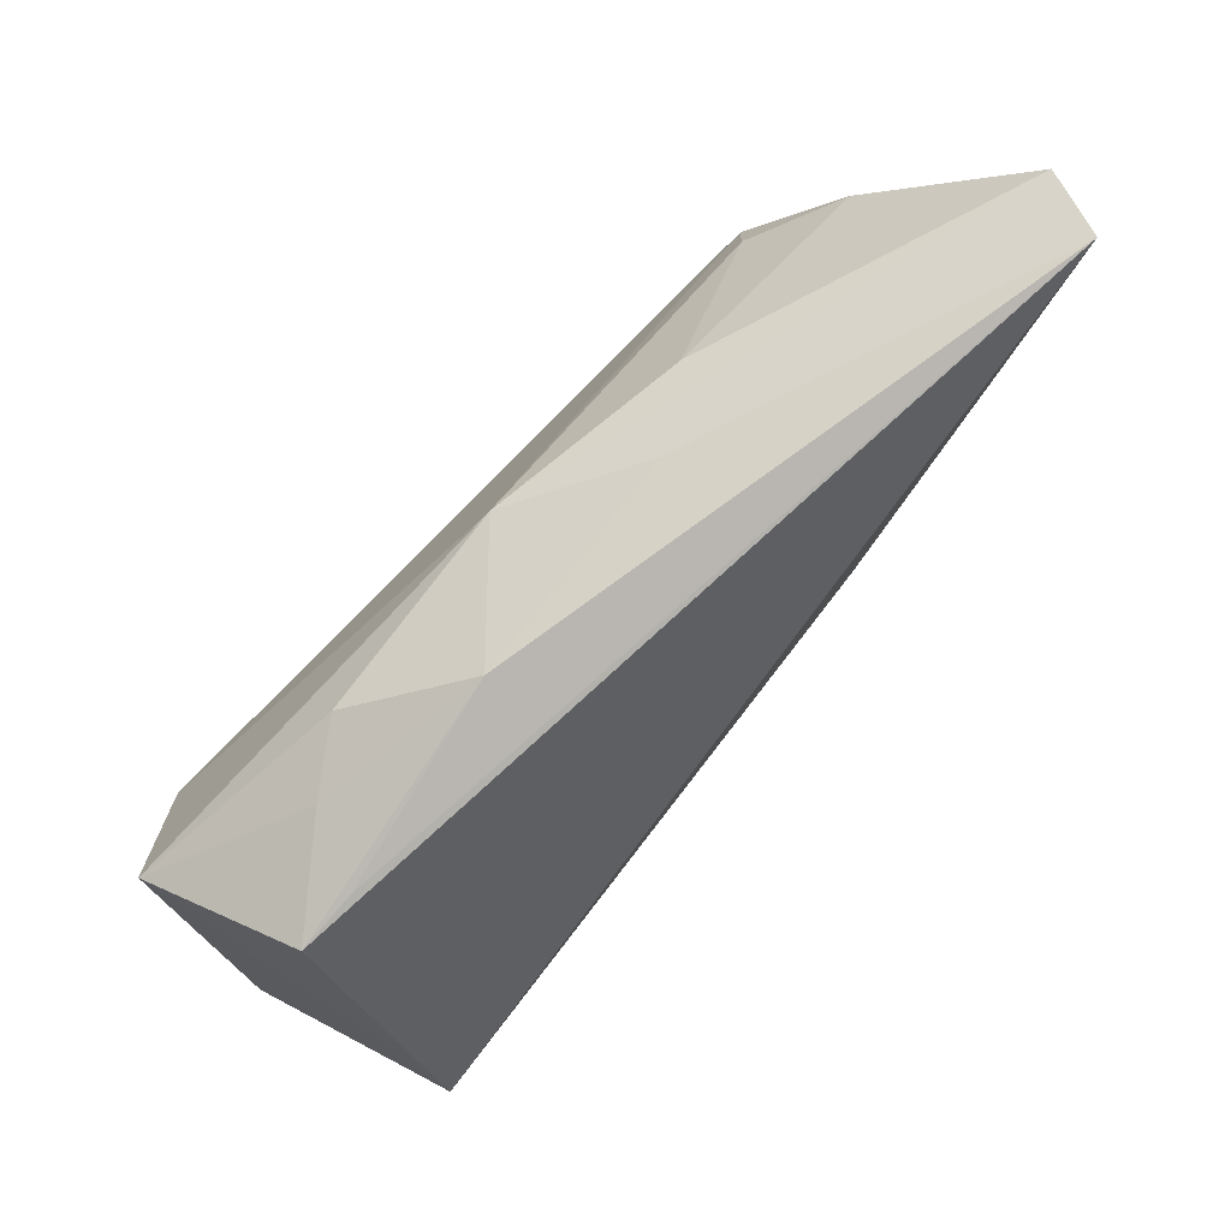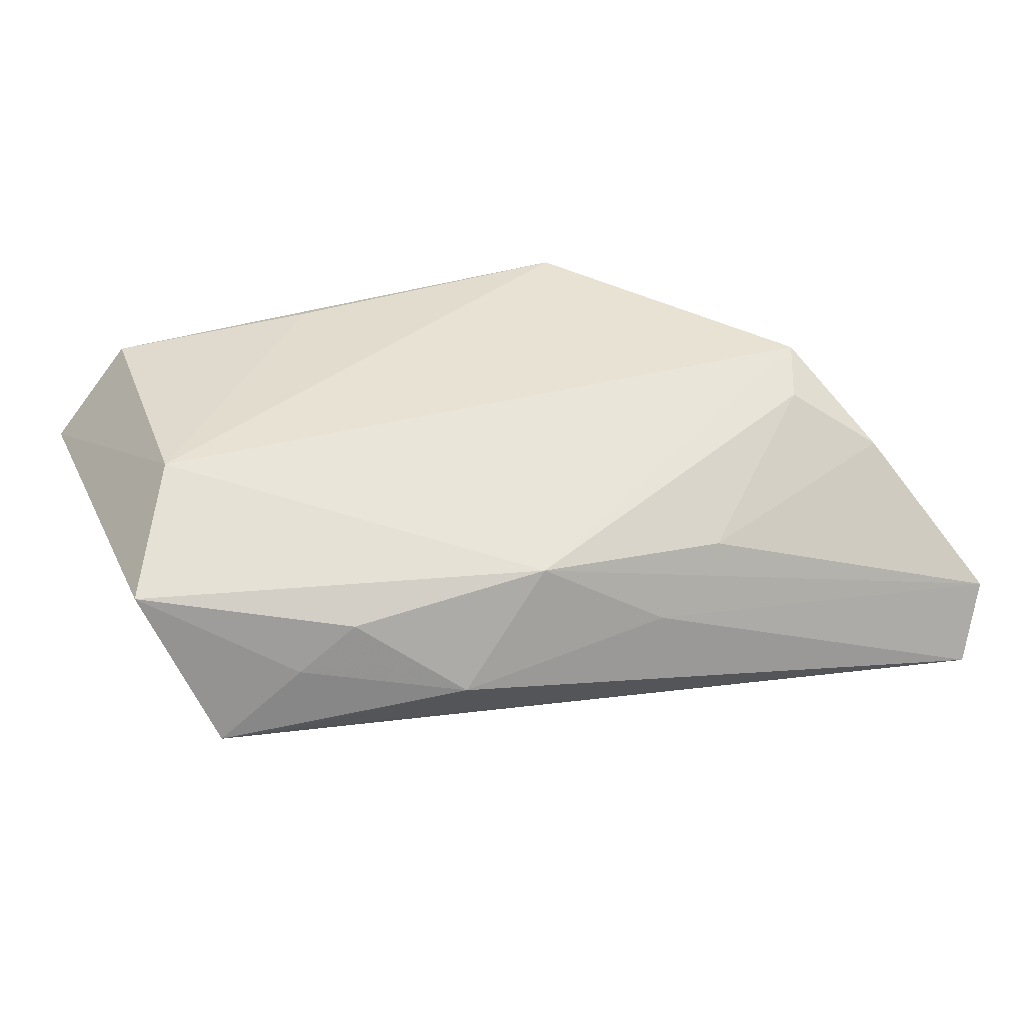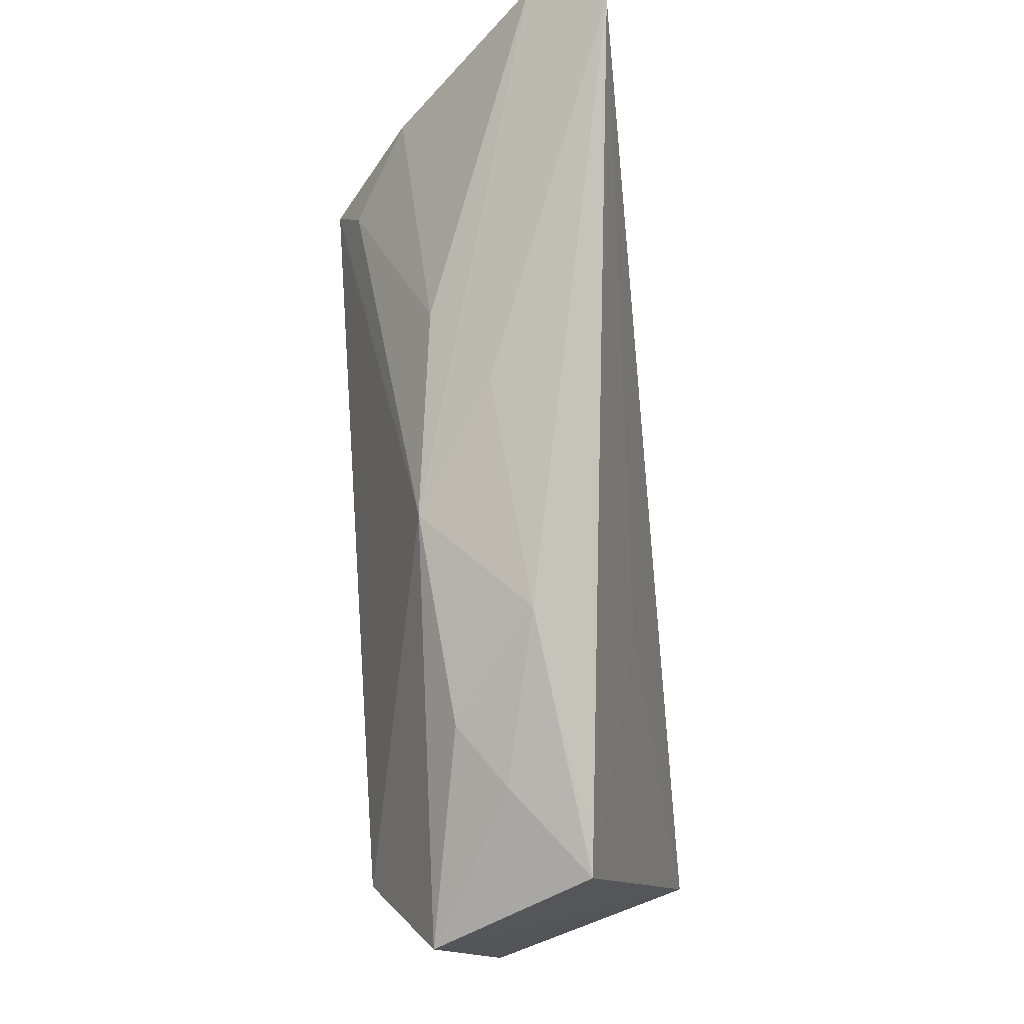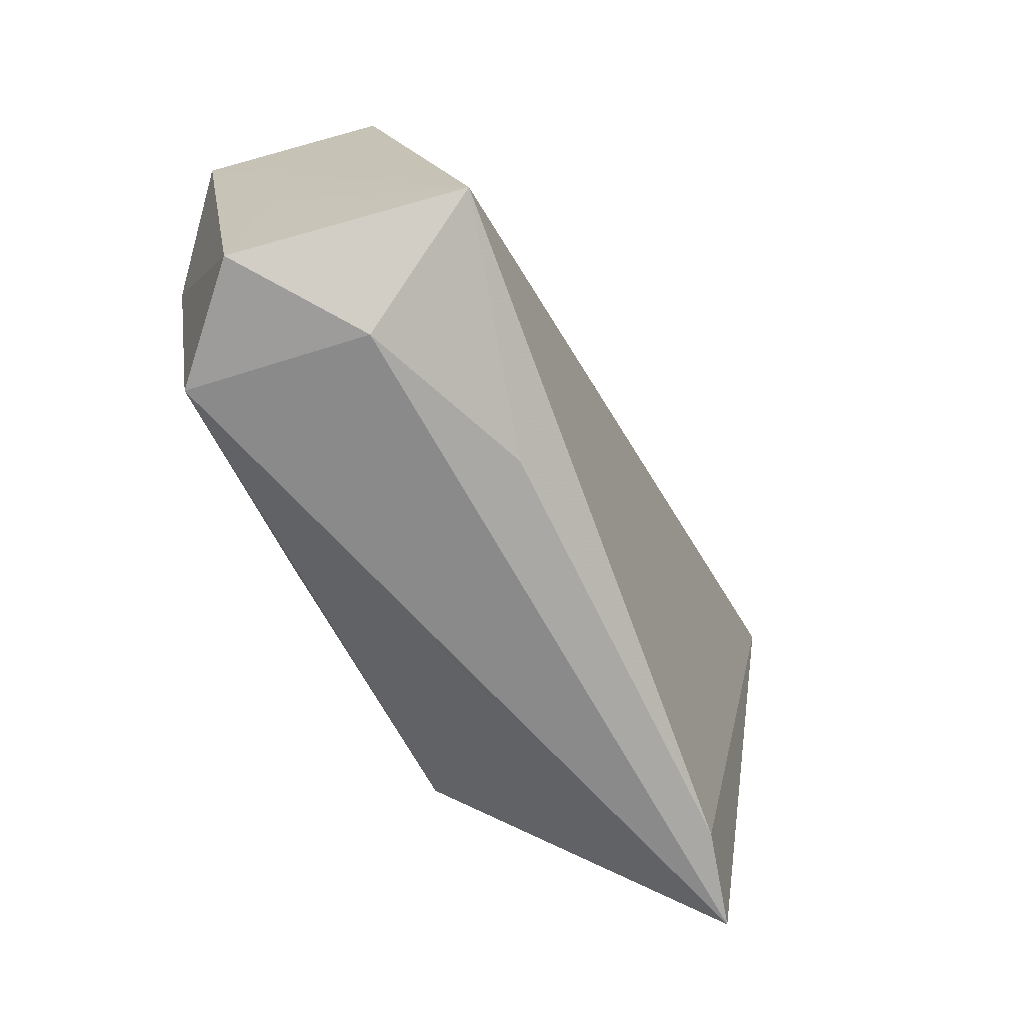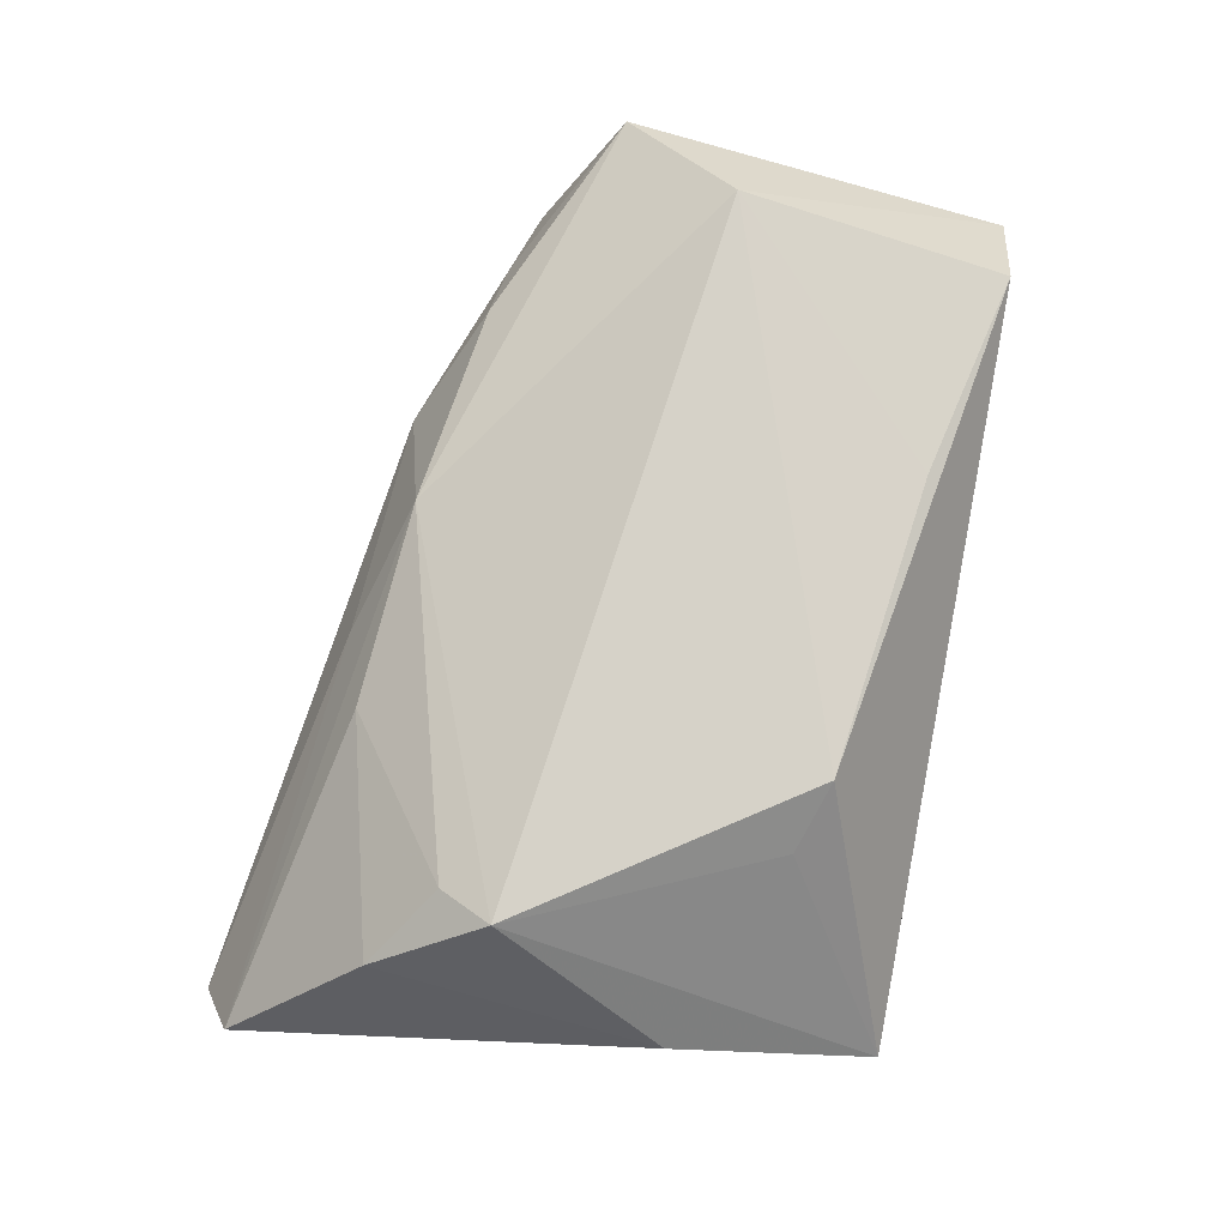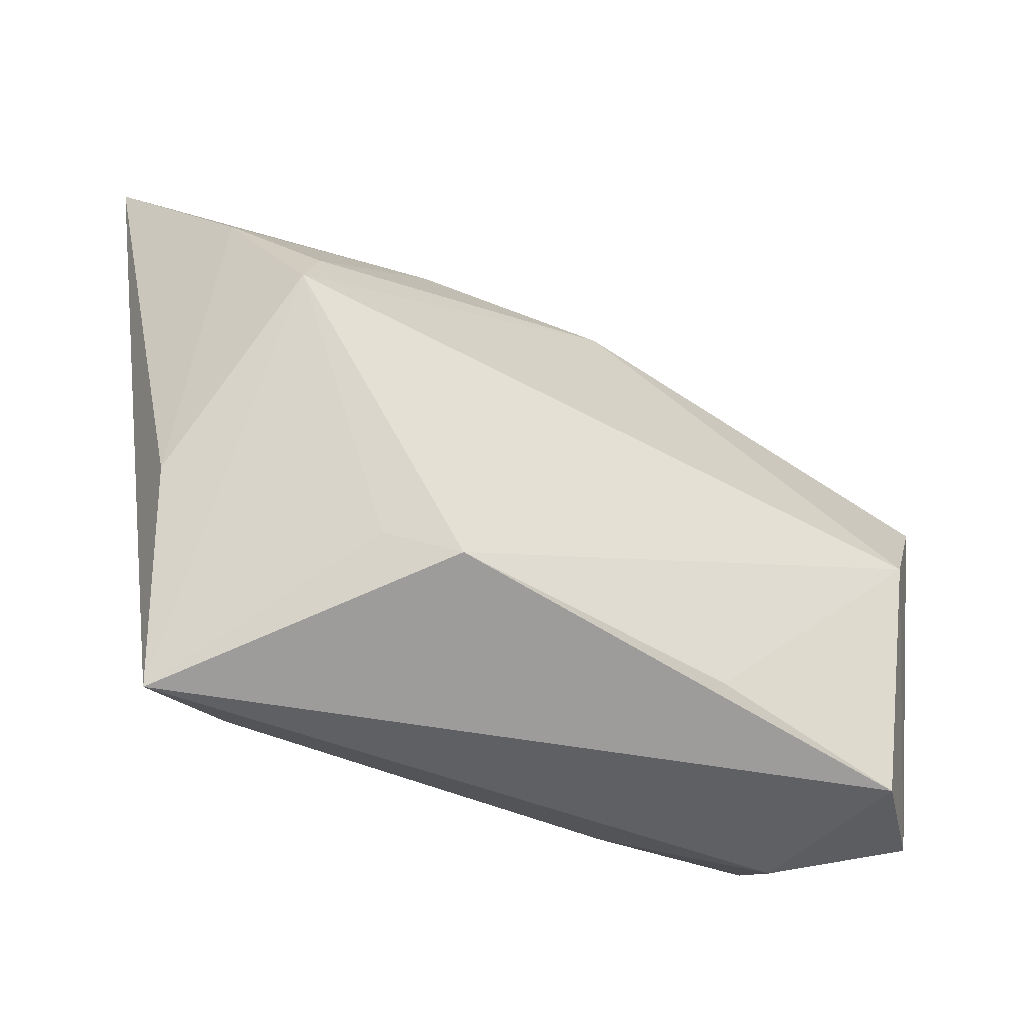
<metadata>
{"format":"obj","ext":"obj","renderer":"f3d","projection":"perspective","resolution":1024,"background":"white","views":[{"elev":73.4,"azim":135.0,"up":"+Y"},{"elev":40.9,"azim":155.8,"up":"+Z"},{"elev":74.8,"azim":86.6,"up":"+Y"},{"elev":-66.6,"azim":118.6,"up":"+Y"},{"elev":77.8,"azim":-79.1,"up":"+Z"},{"elev":-39.3,"azim":-29.6,"up":"+Y"}]}
</metadata>
<code>
v 0.03585 -0.03188 -0.005571
v 0.03784 0.02452 -0.0068
v -0.04736 -0.008941 0.001893
v -0.01857 -0.02053 0.01809
v -0.0329 -0.03069 -0.009266
v 0.0273 0.02489 0.006853
v -0.04998 0.04247 -0.01445
v 0.01474 0.01177 -0.0143
v 0.004015 0.02797 0.009669
v 0.0423 -0.02314 -0.02019
v -0.04363 -0.03188 -0.005821
v -0.03649 0.01654 0.01548
v 0.01599 0.03173 -0.00226
v -0.009678 0.03309 0.0009015
v -0.02616 -0.01799 0.01394
v -0.04521 0.02308 0.009437
v 0.0343 0.02427 0.001533
v 0.01606 -0.02979 -0.01178
v 0.04181 0.0002484 0.01809
v -0.03933 0.01046 0.01809
v 0.01517 -0.02479 0.01651
v 0.04835 -0.009489 0.001592
v -0.05414 0.03822 -0.006025
v 0.05041 0.01388 0.0108
v -0.01881 0.02981 0.007181
v 0.04444 0.02275 -0.007079
v 0.0392 -0.03012 0.01432
v 0.04925 -0.02953 0.003527
f 19 28 24
f 24 9 19
f 19 9 20
f 24 10 26
f 24 28 22
f 22 10 24
f 28 10 22
f 3 20 16
f 16 23 3
f 28 19 27
f 19 21 27
f 4 19 20
f 4 21 19
f 4 27 21
f 8 10 7
f 7 26 8
f 8 26 10
f 1 10 28
f 1 18 10
f 28 27 1
f 20 9 12
f 12 16 20
f 9 23 25
f 23 16 25
f 25 12 9
f 16 12 25
f 18 1 11
f 11 20 3
f 27 4 11
f 11 1 27
f 3 23 11
f 11 23 7
f 6 9 24
f 6 13 9
f 14 13 7
f 9 13 14
f 7 23 14
f 14 23 9
f 2 26 7
f 7 13 2
f 2 13 26
f 10 18 5
f 18 11 5
f 7 10 5
f 5 11 7
f 15 4 20
f 20 11 15
f 15 11 4
f 26 13 17
f 13 6 17
f 24 26 17
f 17 6 24

</code>
